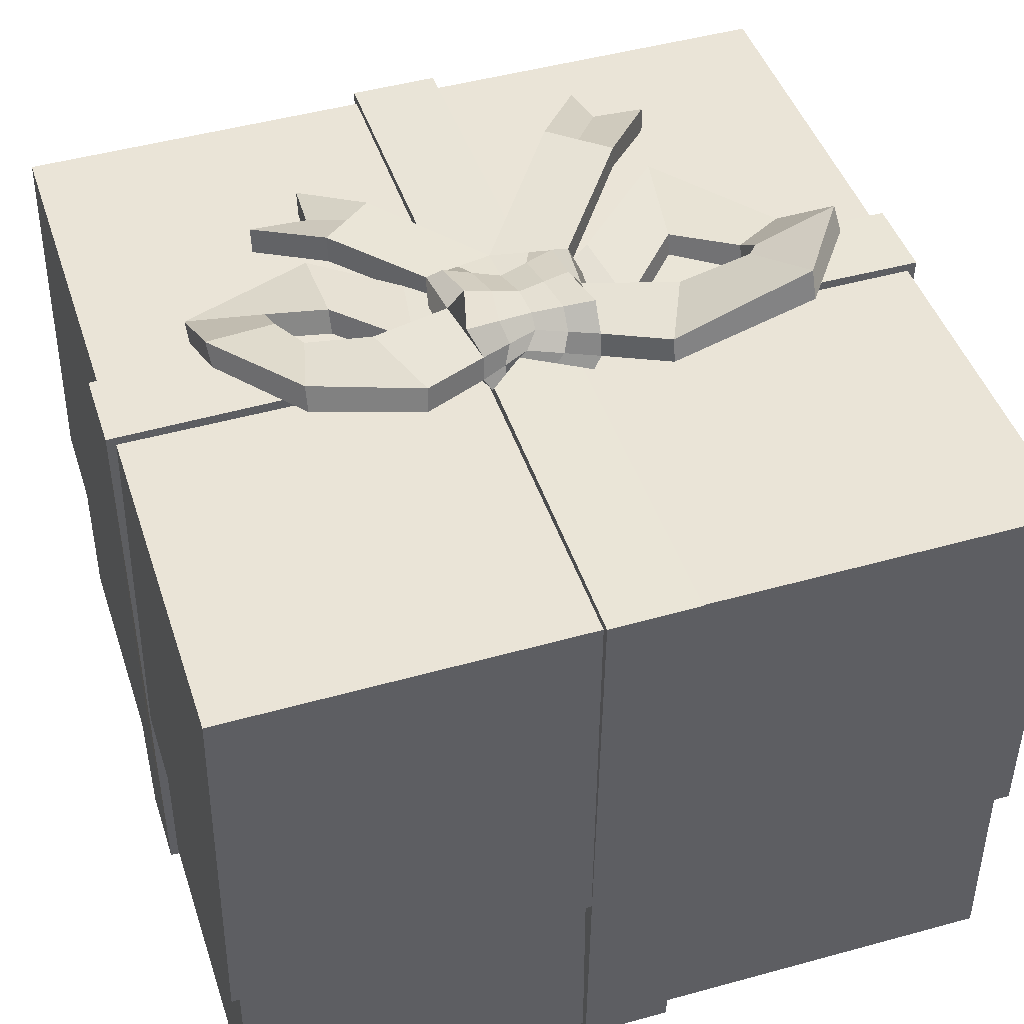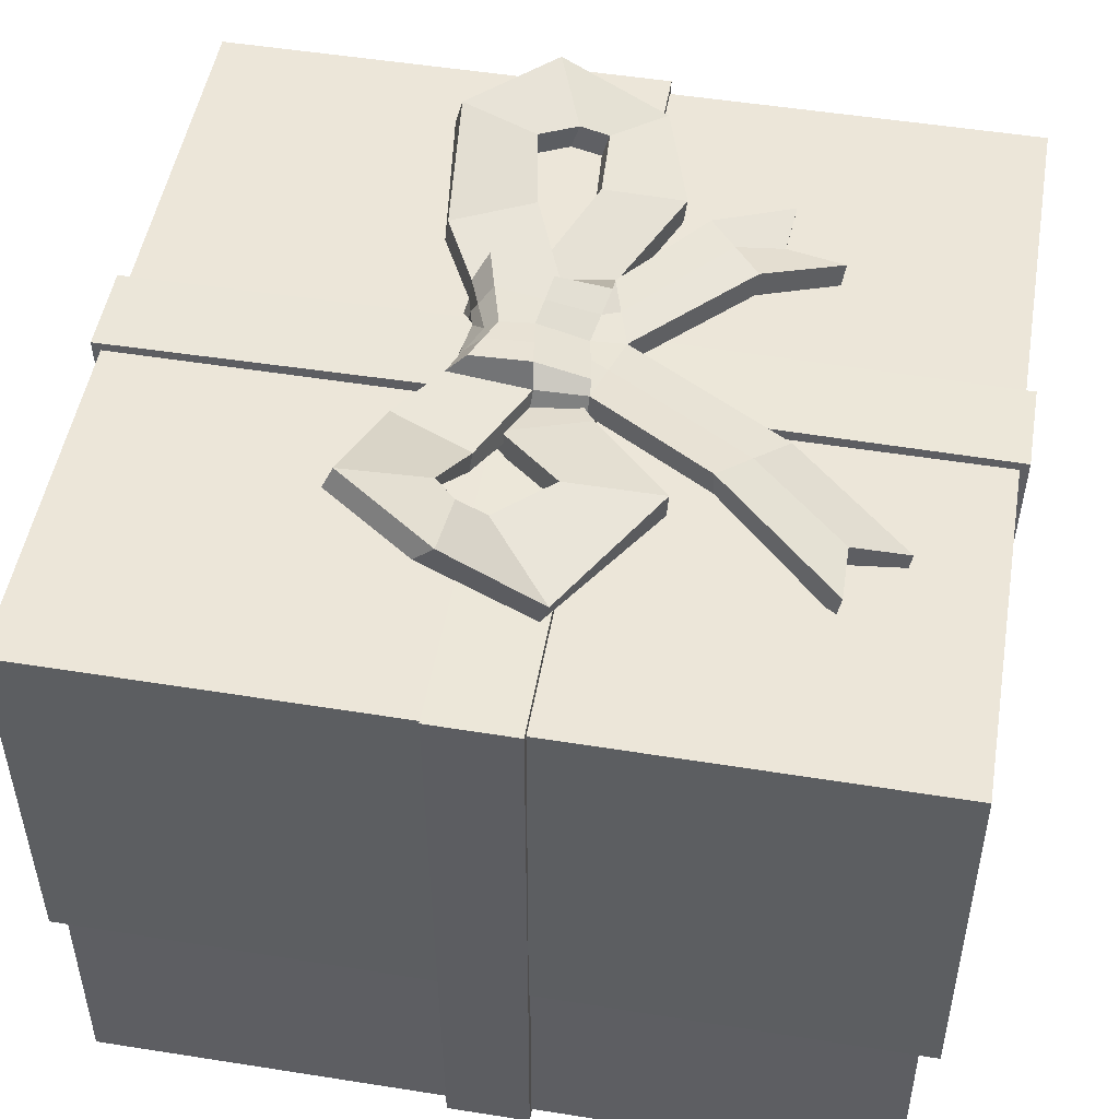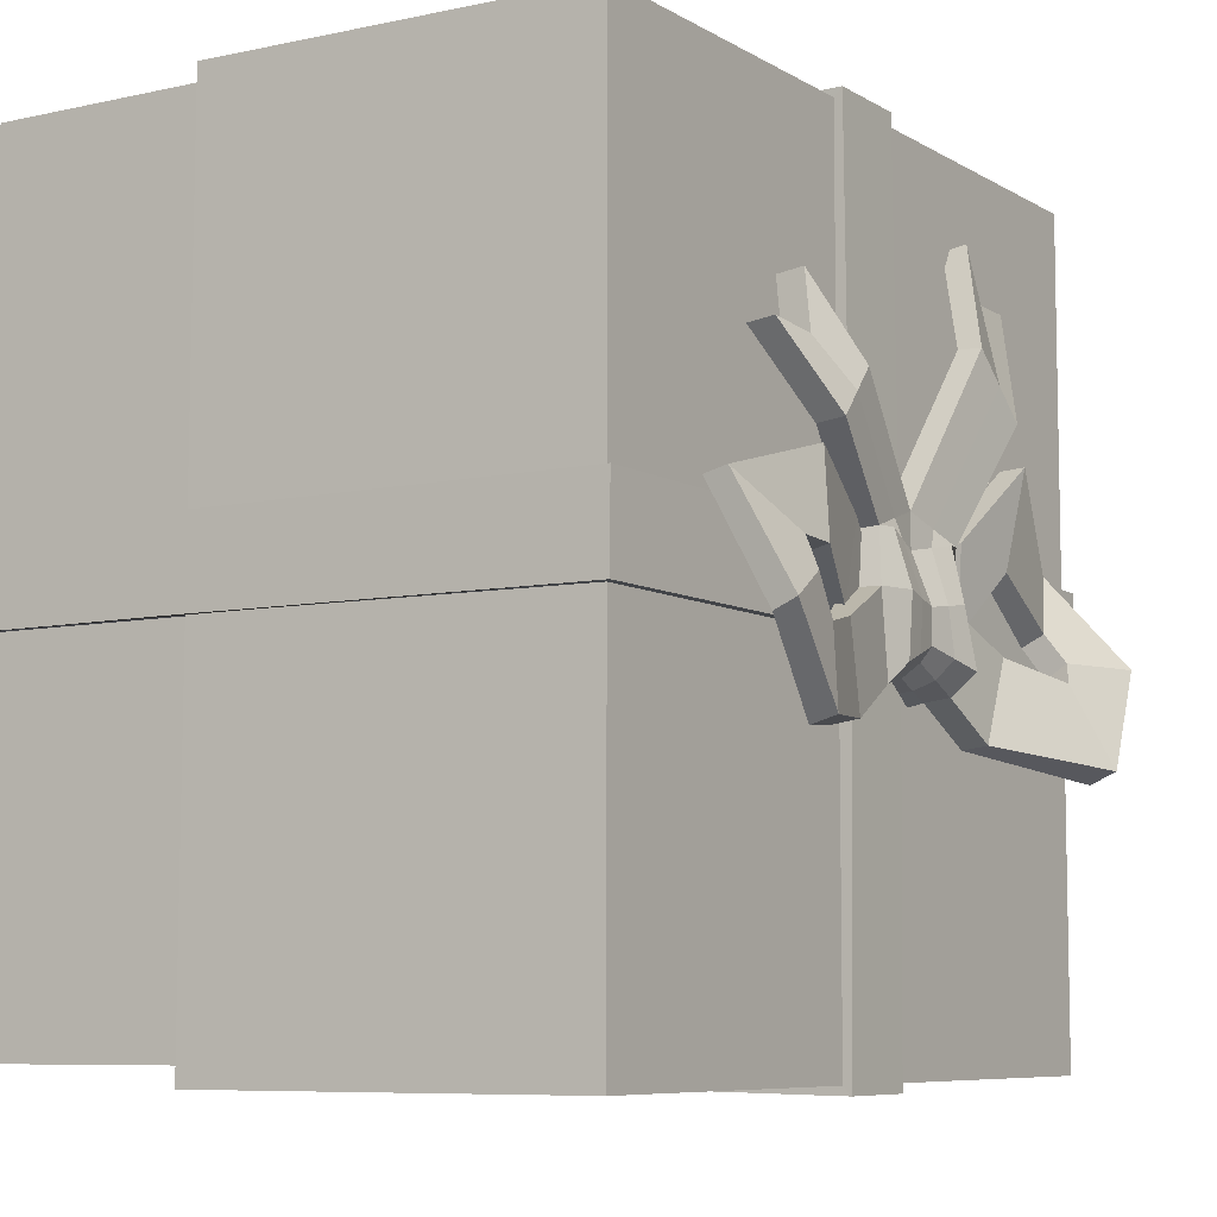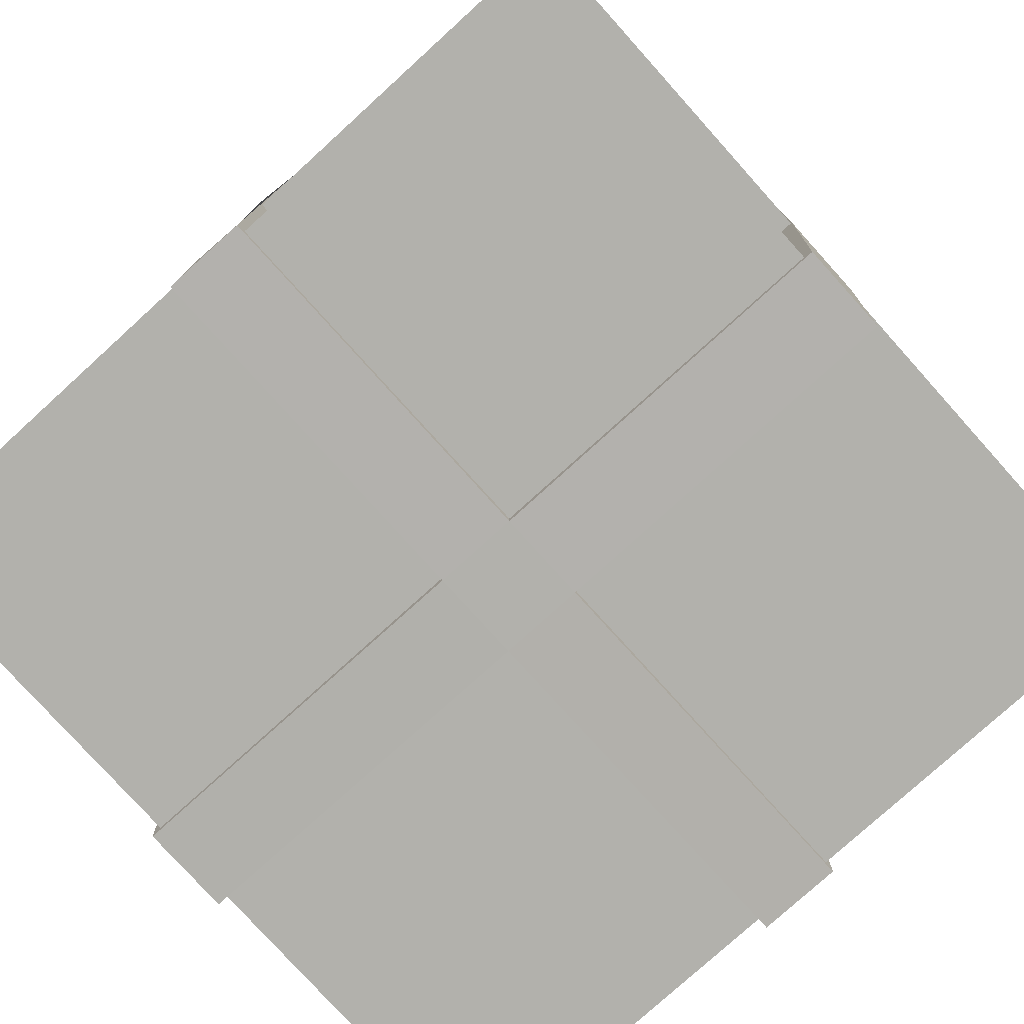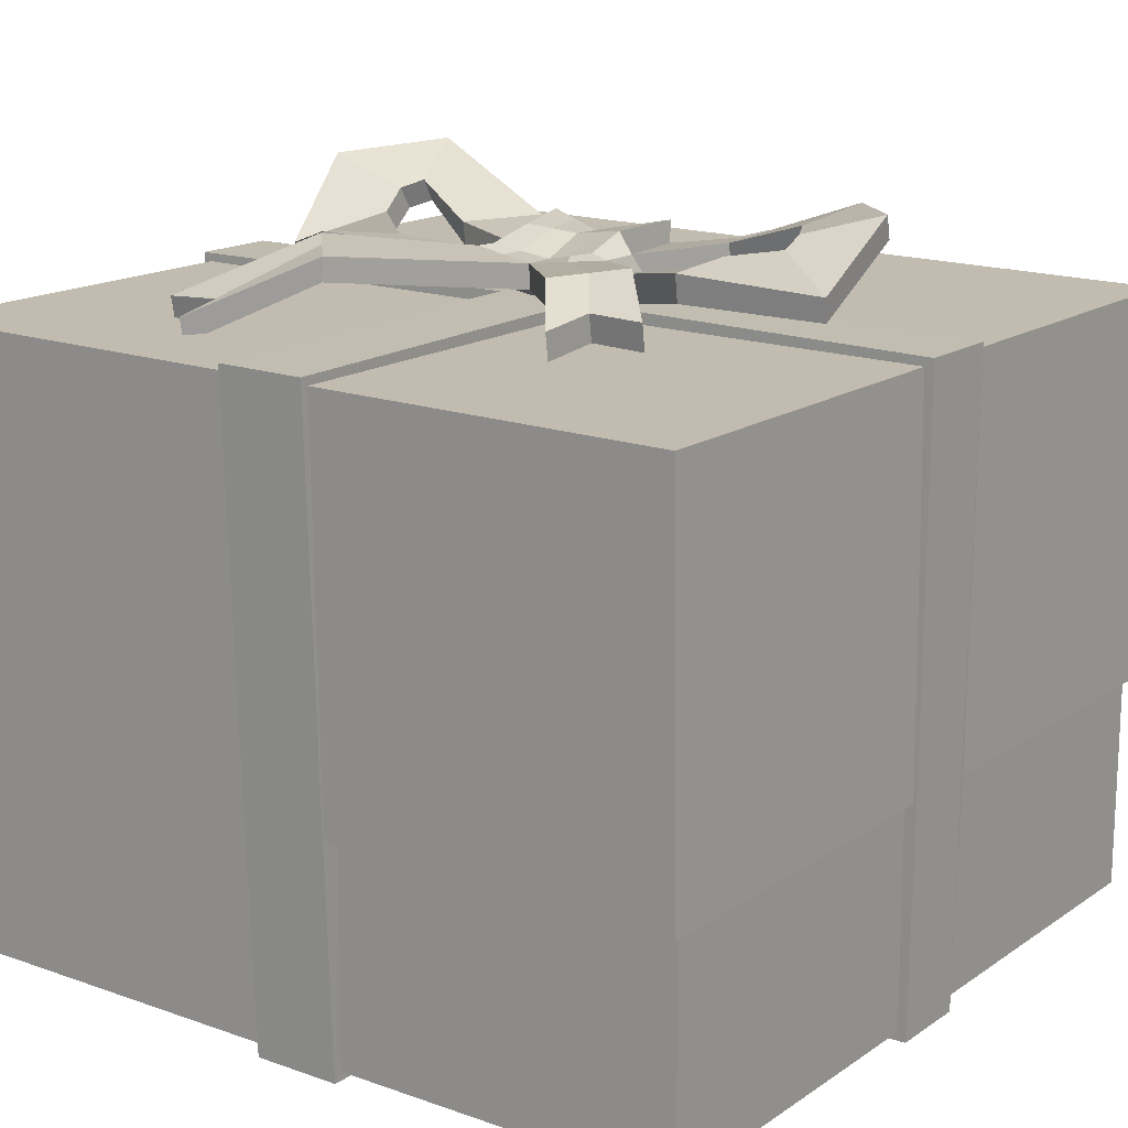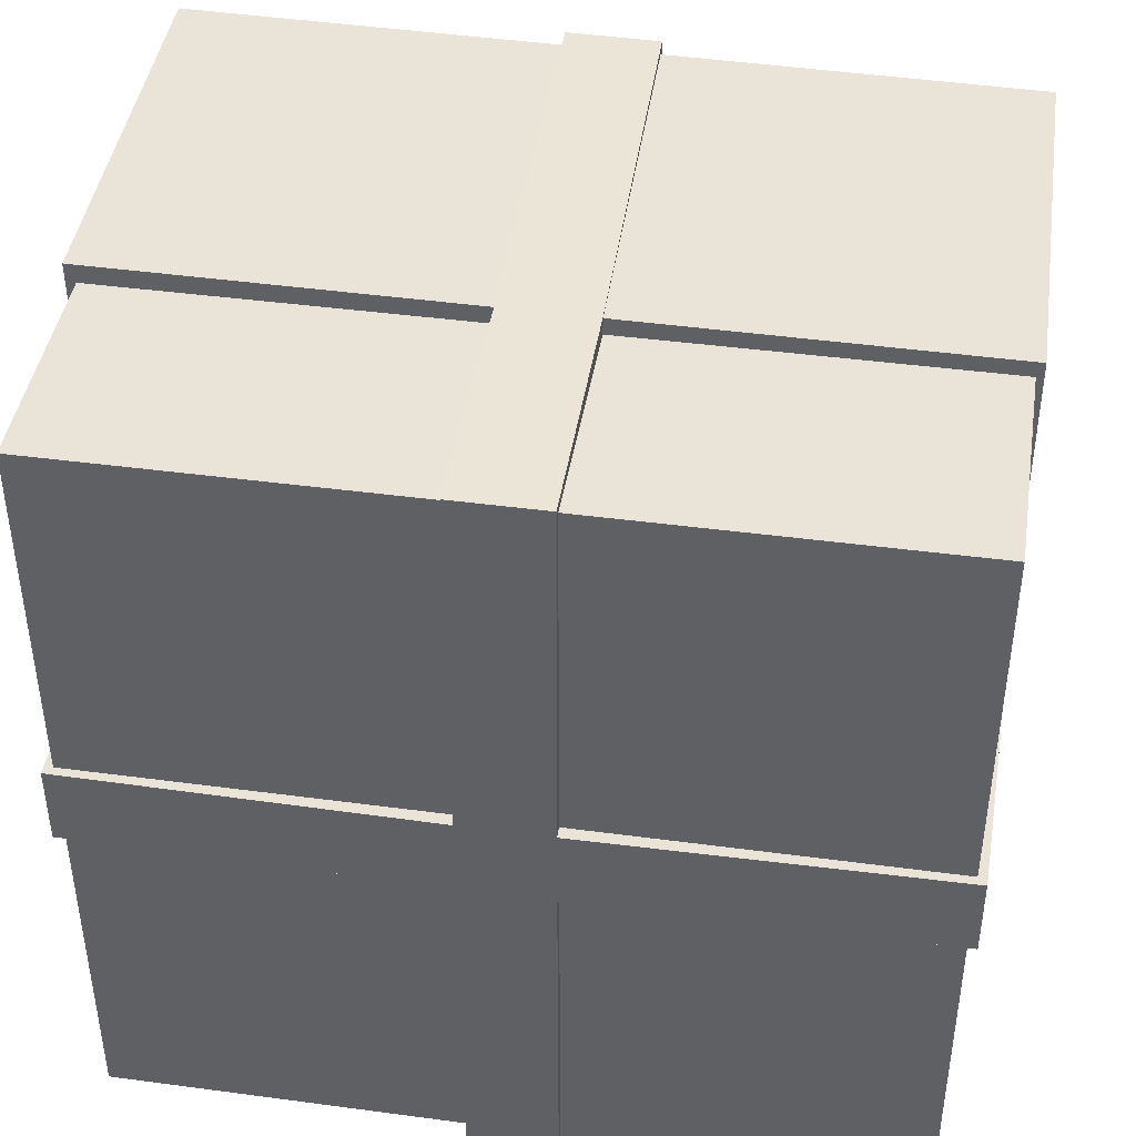
<metadata>
{"format":"obj","ext":"obj","renderer":"f3d","projection":"perspective","resolution":1024,"background":"white","views":[{"elev":44.1,"azim":162.2,"up":"+Y"},{"elev":49.4,"azim":-80.1,"up":"+Y"},{"elev":-7.8,"azim":121.8,"up":"+Z"},{"elev":-78.9,"azim":132.1,"up":"+Y"},{"elev":15.9,"azim":36.2,"up":"+Y"},{"elev":43.0,"azim":9.0,"up":"+Z"}]}
</metadata>
<code>
o Present
v -1 0 -1
v -1.029 1.559 -1.038
v 1 0 -1
v 1.013 1.54 -1.047
v -1 0 1
v -1.038 1.557 1.046
v 1 0 1
v 1.004 1.538 1.037
v -1.016 0.5551 -1.037
v 1.026 0.5551 -1.046
v 1.017 0.5551 1.038
v -1.024 0.5551 1.047
v 1 0.5551 -1
v 1 0.5551 1
v -1 0.5551 1
v -1 0.5551 -1
v -0.112 0 -1
v -0.1144 1.551 -1.042
v -0.112 0 1
v -0.1234 1.549 1.042
v -0.1089 0.5551 1.043
v -0.1089 0.5551 -1.041
v -0.1089 0.5551 -1
v -0.1089 0.5551 1
v 0.1115 1.549 -1.043
v 0.1133 0 1
v 0.1167 0.5551 -1.042
v 0.1167 0.5551 -1
v 0.1133 0 -1
v 0.1025 1.546 1.041
v 0.1167 0.5551 1.042
v 0.1167 0.5551 1
v 1 0 0.1011
v 1.008 1.539 0.1001
v -1 0 0.1011
v -1.034 1.558 0.1091
v -1.02 0.5551 0.1036
v 1.021 0.5551 0.1036
v 1 0.5551 0.1036
v -1 0.5551 0.1036
v -0.1193 1.55 0.1051
v -0.112 0 0.1011
v 0.1133 0 0.1011
v 0.1065 1.547 0.1041
v 1 0 -0.1057
v -1.033 1.558 -0.1064
v -1.02 0.5551 -0.1076
v -1 0.5551 -0.1076
v -0.112 0 -0.1057
v 0.1133 0 -0.1057
v 1.009 1.539 -0.1154
v -1 0 -0.1057
v 1.022 0.5551 -0.1076
v 1 0.5551 -0.1076
v -0.1184 1.55 -0.1104
v 0.1075 1.548 -0.1114
v 0.1133 -0.02126 -1.021
v -0.112 -0.02126 -1.021
v 0.1028 1.568 1.062
v -0.1231 1.57 1.063
v -0.1089 0.5551 1.045
v 0.1167 0.5551 1.045
v -0.112 -0.02126 1.021
v -0.1089 0.5551 -1.045
v -0.1191 1.58 0.1052
v -0.112 -0.03007 -0.1057
v -0.1143 1.572 -1.063
v 0.1116 1.57 -1.065
v 0.1133 -0.02126 1.021
v 0.1167 0.5551 -1.045
v 0.1133 -0.03007 -0.1057
v 0.1068 1.577 0.1042
v 1.032 1.561 -0.1153
v 1.031 1.56 0.1003
v -1.021 -0.02126 -0.1057
v -1.021 -0.02126 0.1011
v 1.03 0.5551 -0.1076
v 1.03 0.5551 0.1036
v -0.1181 1.58 -0.1104
v -0.112 -0.03007 0.1011
v 0.1133 -0.03007 0.1011
v 0.1077 1.578 -0.1114
v 1.021 -0.02126 0.1011
v -1.028 0.5551 0.1036
v -1.056 1.579 0.109
v 1.021 -0.02126 -0.1057
v -1.055 1.579 -0.1065
v -1.028 0.5551 -0.1076
v 0.1151 1.58 -0.2462
v 0.1616 1.737 -0.1894
v 0.1856 1.543 0.0162
v 0.1373 1.694 0.09472
v 0.1246 1.533 -0.05467
v 0.1207 1.726 -0.03576
v 0.1317 1.673 -0.2282
v 0.1348 1.609 -0.236
v 0.1787 1.681 0.09441
v 0.1804 1.615 0.08895
v 0.162 1.676 -0.02884
v 0.2072 1.611 -0.03501
v 0.2954 1.692 -0.3147
v 0.2986 1.628 -0.3245
v 0.3714 1.712 -0.1179
v 0.3673 1.647 -0.1323
v 0.5909 1.797 -0.3368
v 0.5903 1.733 -0.3548
v 0.5455 1.764 -0.1506
v 0.5407 1.702 -0.17
v 0.7747 1.812 -0.1331
v 0.7678 1.752 -0.1568
v 0.5943 1.76 -0.05825
v 0.5889 1.7 -0.07792
v 0.7784 1.666 0.1283
v 0.7732 1.606 0.1152
v 0.602 1.736 0.0124
v 0.597 1.675 -0.005737
v 0.4503 1.697 0.2199
v 0.4508 1.629 0.2113
v 0.446 1.707 0.01814
v 0.4438 1.642 0.003256
v 0.2342 1.658 0.1072
v 0.2367 1.59 0.1038
v 0.2613 1.643 -0.08238
v 0.2657 1.577 -0.08883
v 0.1001 1.615 0.04172
v 0.1025 1.549 0.0416
v 0.1156 1.617 -0.1383
v 0.12 1.552 -0.1421
v 0.3801 1.711 0.284
v 0.3804 1.643 0.2761
v 0.2413 1.625 0.4063
v 0.2413 1.693 0.4136
v 0.5362 1.637 0.4686
v 0.5362 1.571 0.4597
v 0.3816 1.555 0.594
v 0.3816 1.621 0.6029
v -0.1416 1.581 -0.2485
v -0.1653 1.735 -0.1781
v -0.1978 1.545 0.01574
v -0.1464 1.689 0.09399
v -0.1421 1.53 -0.05522
v -0.1442 1.719 -0.03626
v -0.1623 1.673 -0.2306
v -0.1627 1.61 -0.2384
v -0.1894 1.68 0.09654
v -0.1903 1.619 0.09198
v -0.1815 1.669 -0.02964
v -0.2266 1.607 -0.03562
v 0.03546 1.63 -0.2065
v -0.01749 1.702 -0.1368
v -0.006715 1.518 -0.01778
v -0.004573 1.662 0.06704
v -0.01288 1.705 -0.05507
v -0.009485 1.523 -0.0703
v -0.000788 1.602 0.1463
v -0.001085 1.664 0.15
v 0.01528 1.646 -0.2049
v -0.01682 1.674 -0.1704
v -0.3155 1.689 -0.3213
v -0.3165 1.625 -0.3294
v -0.4053 1.688 -0.1201
v -0.406 1.627 -0.1297
v -0.6418 1.85 -0.3615
v -0.6418 1.785 -0.39
v -0.5652 1.772 -0.1677
v -0.565 1.716 -0.1991
v -0.8013 1.826 -0.1176
v -0.8013 1.784 -0.1662
v -0.5995 1.754 -0.1177
v -0.5993 1.701 -0.1523
v -0.7547 1.633 0.1068
v -0.754 1.581 0.08664
v -0.5892 1.705 -0.04995
v -0.5892 1.649 -0.07746
v -0.4796 1.714 0.3137
v -0.4808 1.653 0.3098
v -0.4473 1.68 0.07466
v -0.448 1.622 0.06611
v -0.2466 1.665 0.1161
v -0.2475 1.602 0.113
v -0.2841 1.635 -0.08543
v -0.2859 1.571 -0.09143
v -0.1116 1.612 0.04111
v -0.1117 1.549 0.04098
v -0.1445 1.615 -0.1385
v -0.1447 1.551 -0.1429
v -0.4133 1.728 0.3988
v -0.4155 1.669 0.3999
v -0.2799 1.648 0.5512
v -0.2776 1.707 0.5491
v -0.6049 1.605 0.7002
v -0.6047 1.543 0.6894
v -0.4502 1.533 0.8245
v -0.4503 1.594 0.8352
v 0.07205 1.719 -0.1631
v 0.08946 1.531 -0.000793
v 0.07502 1.628 -0.2205
v 0.05746 1.674 -0.1993
v 0.07528 1.605 -0.2264
v 0.06635 1.678 0.08088
v 0.05392 1.716 -0.04541
v 0.05756 1.528 -0.06248
v 0.08979 1.608 0.1176
v 0.0888 1.672 0.1222
v 0.3108 1.634 0.3412
v 0.3107 1.702 0.3488
v 0.3912 1.573 0.4501
v 0.3912 1.639 0.459
v -0.09139 1.719 -0.1575
v -0.1022 1.532 -0.001019
v -0.07369 1.628 -0.2217
v -0.08957 1.674 -0.2005
v -0.05307 1.605 -0.2275
v -0.07546 1.676 0.08052
v -0.07855 1.712 -0.04566
v -0.07579 1.527 -0.06276
v -0.09552 1.61 0.1192
v -0.09525 1.672 0.1233
v -0.3477 1.658 0.4756
v -0.3455 1.717 0.474
v -0.4659 1.551 0.6866
v -0.4661 1.612 0.6973
f 27 25 4 10
f 38 34 8 11
f 21 20 6 12
f 47 46 2 9
f 42 19 5 35
f 55 18 2 46
f 48 47 9 16
f 24 21 12 15
f 39 38 11 14
f 28 27 10 13
f 29 28 13 3
f 33 39 14 7
f 19 24 15 5
f 52 48 16 1
f 36 41 65 85
f 1 16 23 17
f 16 9 22 23
f 29 50 71 57
f 21 24 61
f 55 46 87 79
f 40 37 84
f 9 2 18 22
f 11 8 30 31
f 33 7 26 43
f 51 4 25 56
f 14 11 31 32
f 7 14 32 26
f 31 30 59 62
f 23 22 64
f 47 48 88
f 8 34 44 30
f 38 39 78
f 17 23 64 58
f 48 52 75 88
f 5 15 40 35
f 39 33 83 78
f 24 19 63 61
f 15 12 37 40
f 20 41 36 6
f 35 40 84 76
f 12 6 36 37
f 51 56 82 73
f 10 4 51 53
f 17 49 52 1
f 13 10 53 54
f 3 13 54 45
f 50 45 86 71
f 3 45 50 29
f 33 43 81 83
f 25 27 70 68
f 45 54 77 86
f 44 34 74 72
f 27 28 70
f 54 53 77
f 86 77 73 74 78 83
f 82 68 67 79
f 81 69 63 80
f 84 85 87 88 75 76
f 86 83 81 71
f 71 81 80 66
f 59 72 65 60
f 66 80 76 75
f 57 71 66 58
f 74 73 82 72
f 72 82 79 65
f 62 59 60 61 63 69
f 64 67 68 70 57 58
f 65 79 87 85
f 46 47 88 87
f 41 20 60 65
f 18 55 79 67
f 30 44 72 59
f 42 35 76 80
f 49 17 58 66
f 56 25 68 82
f 32 31 62
f 37 36 85 84
f 20 21 61 60
f 19 42 80 63
f 53 51 73 77
f 26 32 62 69
f 34 38 78 74
f 22 18 67 64
f 43 26 69 81
f 52 49 66 75
f 28 29 57 70
f 198 195 90 95
f 99 94 92 97
f 95 90 94 99
f 89 96 100 93
f 100 96 102 104
f 93 100 98 91
f 100 99 97 98
f 199 197 96 89
f 197 198 95 96
f 156 155 131 132
f 204 200 152 156
f 200 201 153 152
f 202 196 151 154
f 196 203 155 151
f 201 195 150 153
f 199 202 154 149
f 104 102 106 108
f 95 99 103 101
f 99 100 104 103
f 96 95 101 102
f 105 107 111 109
f 102 101 105 106
f 101 103 107 105
f 103 104 108 107
f 112 110 114 116
f 107 108 112 111
f 108 106 110 112
f 106 105 109 110
f 116 114 118 120
f 110 109 113 114
f 109 111 115 113
f 111 112 116 115
f 117 119 123 121
f 114 113 117 118
f 113 115 119 117
f 115 116 120 119
f 124 122 126 128
f 119 120 124 123
f 120 118 122 124
f 118 117 121 122
f 126 125 127 128
f 122 121 125 126
f 121 123 127 125
f 123 124 128 127
f 132 131 135 136
f 204 156 132 206
f 203 98 130 205
f 98 97 129 130
f 207 208 136 135
f 205 130 134 207
f 206 132 136 208
f 130 129 133 134
f 212 143 138 209
f 147 145 140 142
f 143 147 142 138
f 137 141 148 144
f 148 162 160 144
f 141 139 146 148
f 148 146 145 147
f 213 137 144 211
f 211 144 143 212
f 156 190 189 155
f 218 156 152 214
f 214 152 153 215
f 216 154 151 210
f 210 151 155 217
f 215 153 150 209
f 213 149 154 216
f 162 166 164 160
f 143 159 161 147
f 147 161 162 148
f 144 160 159 143
f 163 167 169 165
f 160 164 163 159
f 159 163 165 161
f 161 165 166 162
f 170 174 172 168
f 165 169 170 166
f 166 170 168 164
f 164 168 167 163
f 174 178 176 172
f 168 172 171 167
f 167 171 173 169
f 169 173 174 170
f 175 179 181 177
f 172 176 175 171
f 171 175 177 173
f 173 177 178 174
f 182 186 184 180
f 177 181 182 178
f 178 182 180 176
f 176 180 179 175
f 184 186 185 183
f 180 184 183 179
f 179 183 185 181
f 181 185 186 182
f 190 194 193 189
f 218 220 190 156
f 217 219 188 146
f 146 188 187 145
f 221 193 194 222
f 219 221 192 188
f 220 222 194 190
f 188 192 191 187
f 129 206 208 133
f 131 205 207 135
f 134 133 208 207
f 155 203 205 131
f 97 204 206 129
f 89 93 202 199
f 94 90 195 201
f 91 98 203 196
f 93 91 196 202
f 92 94 201 200
f 97 92 200 204
f 157 158 198 197
f 149 157 197 199
f 158 150 195 198
f 187 191 222 220
f 189 193 221 219
f 192 221 222 191
f 155 189 219 217
f 145 187 220 218
f 137 213 216 141
f 142 215 209 138
f 139 210 217 146
f 141 216 210 139
f 140 214 215 142
f 145 218 214 140
f 157 211 212 158
f 149 213 211 157
f 158 212 209 150

</code>
